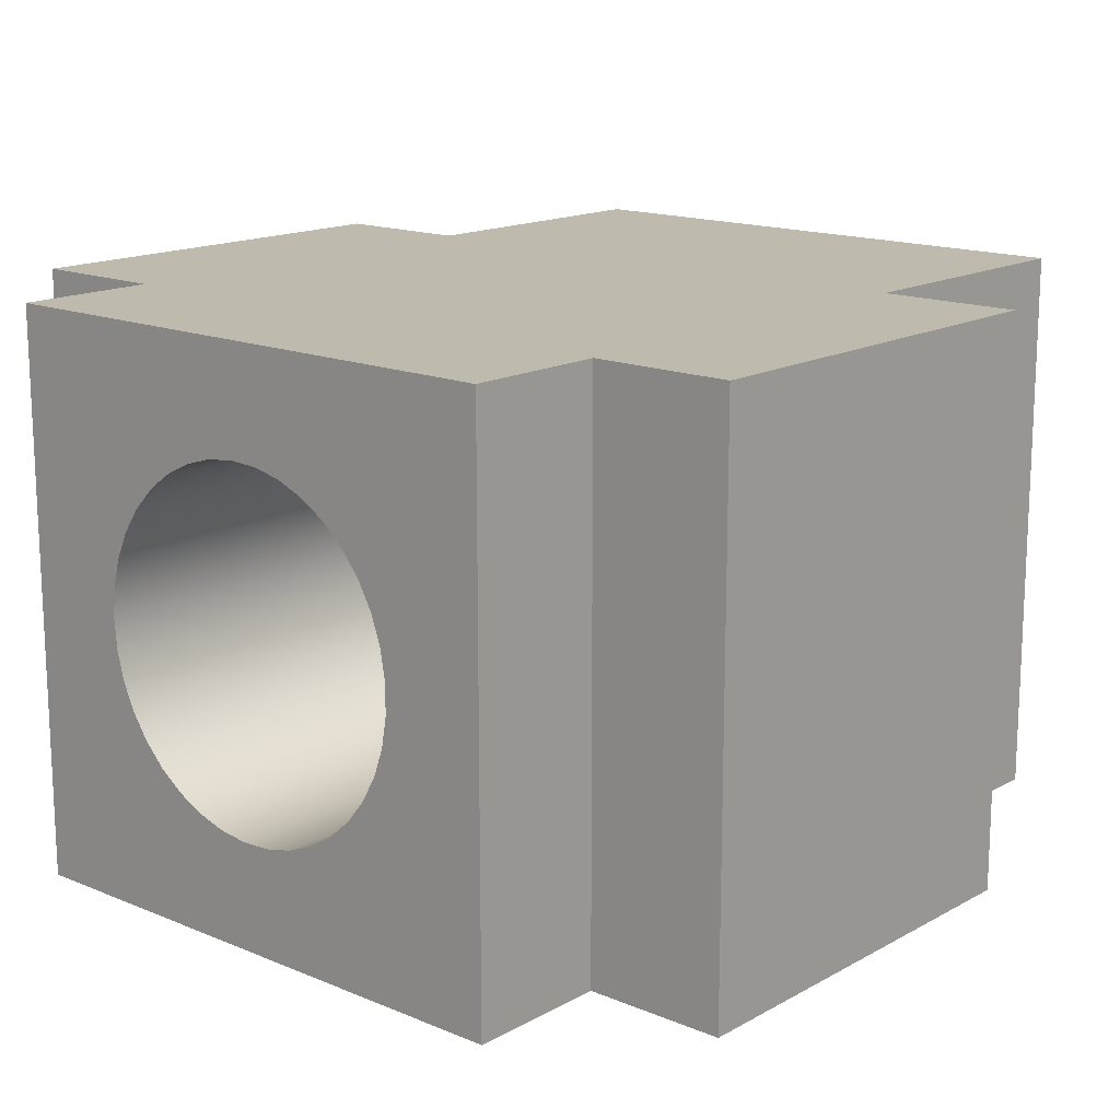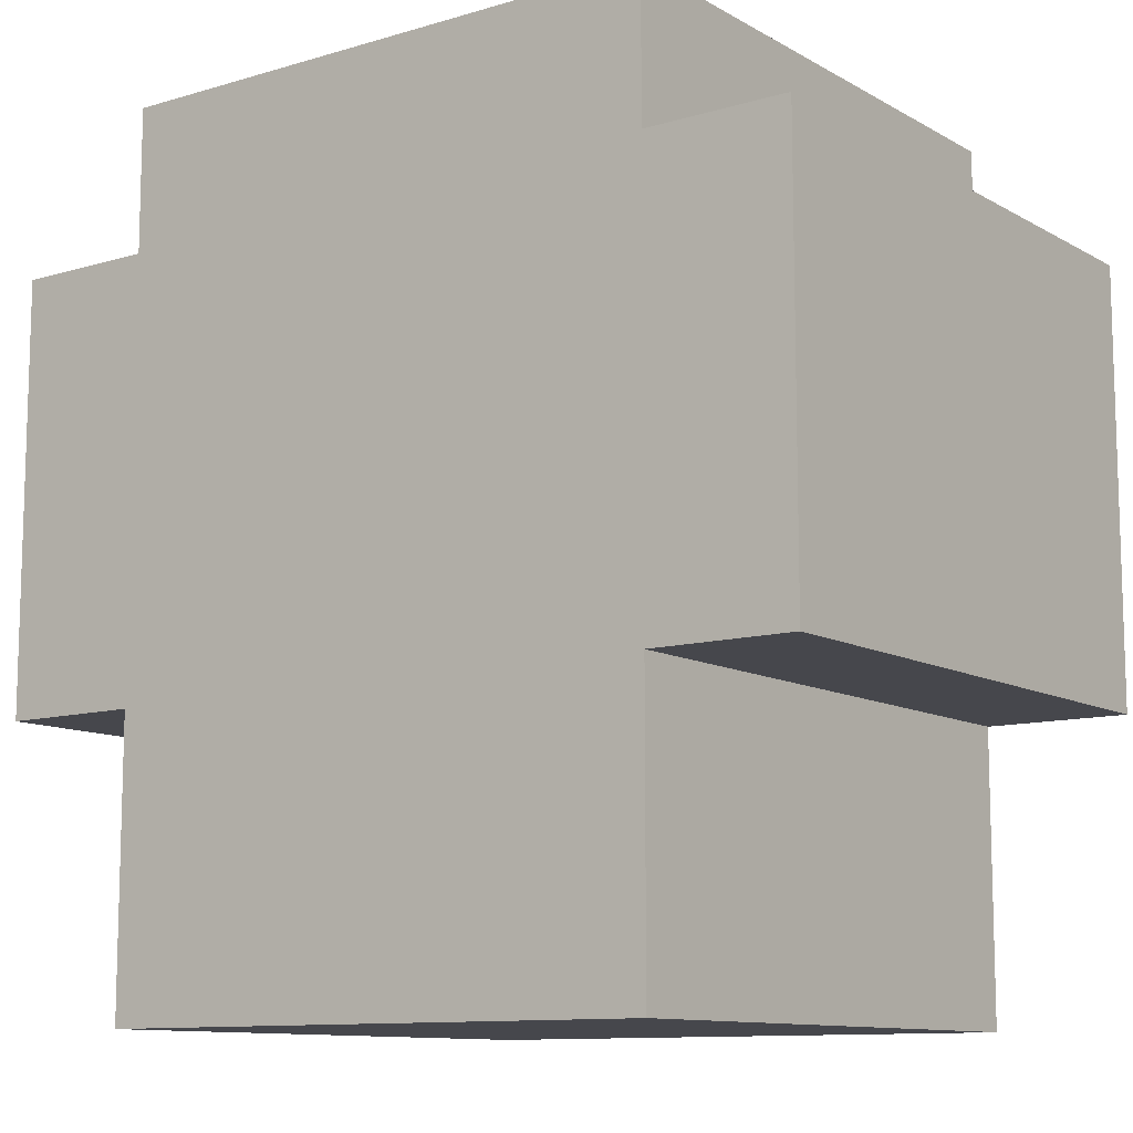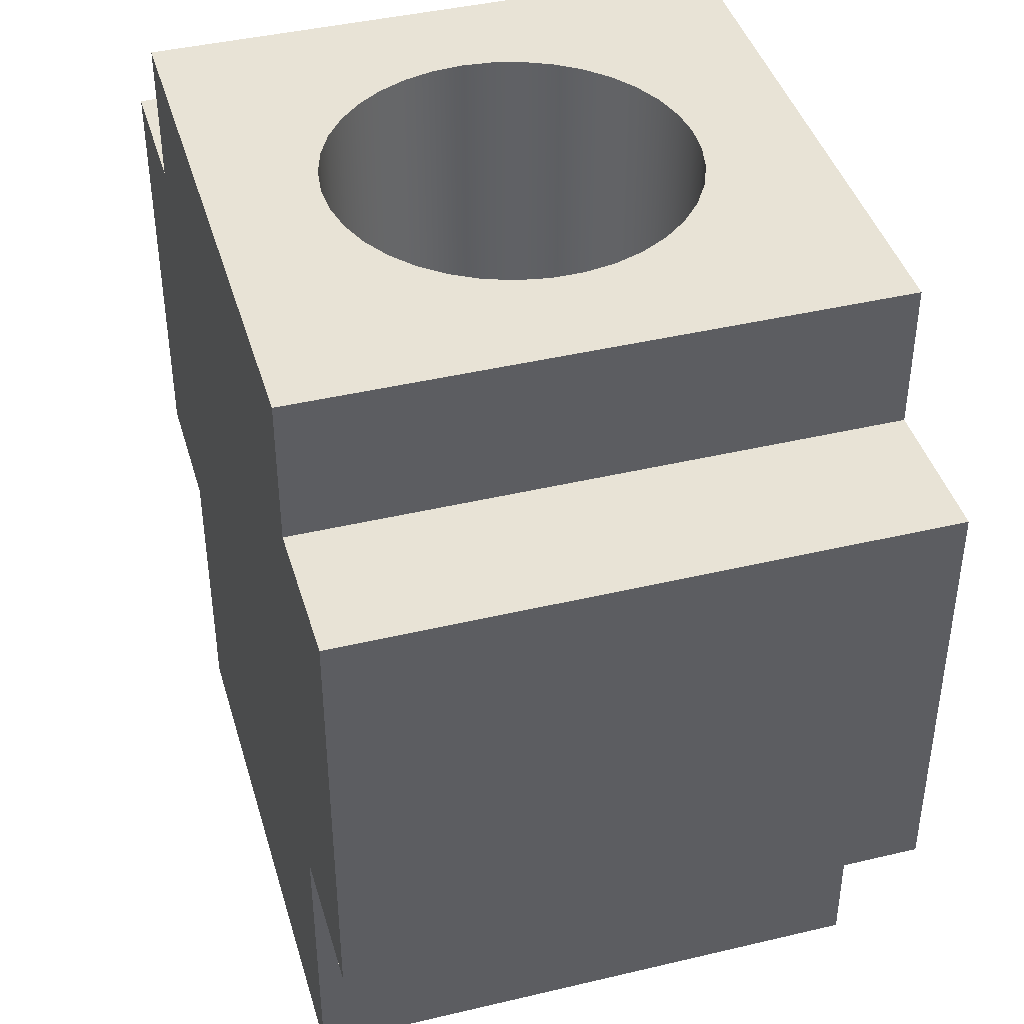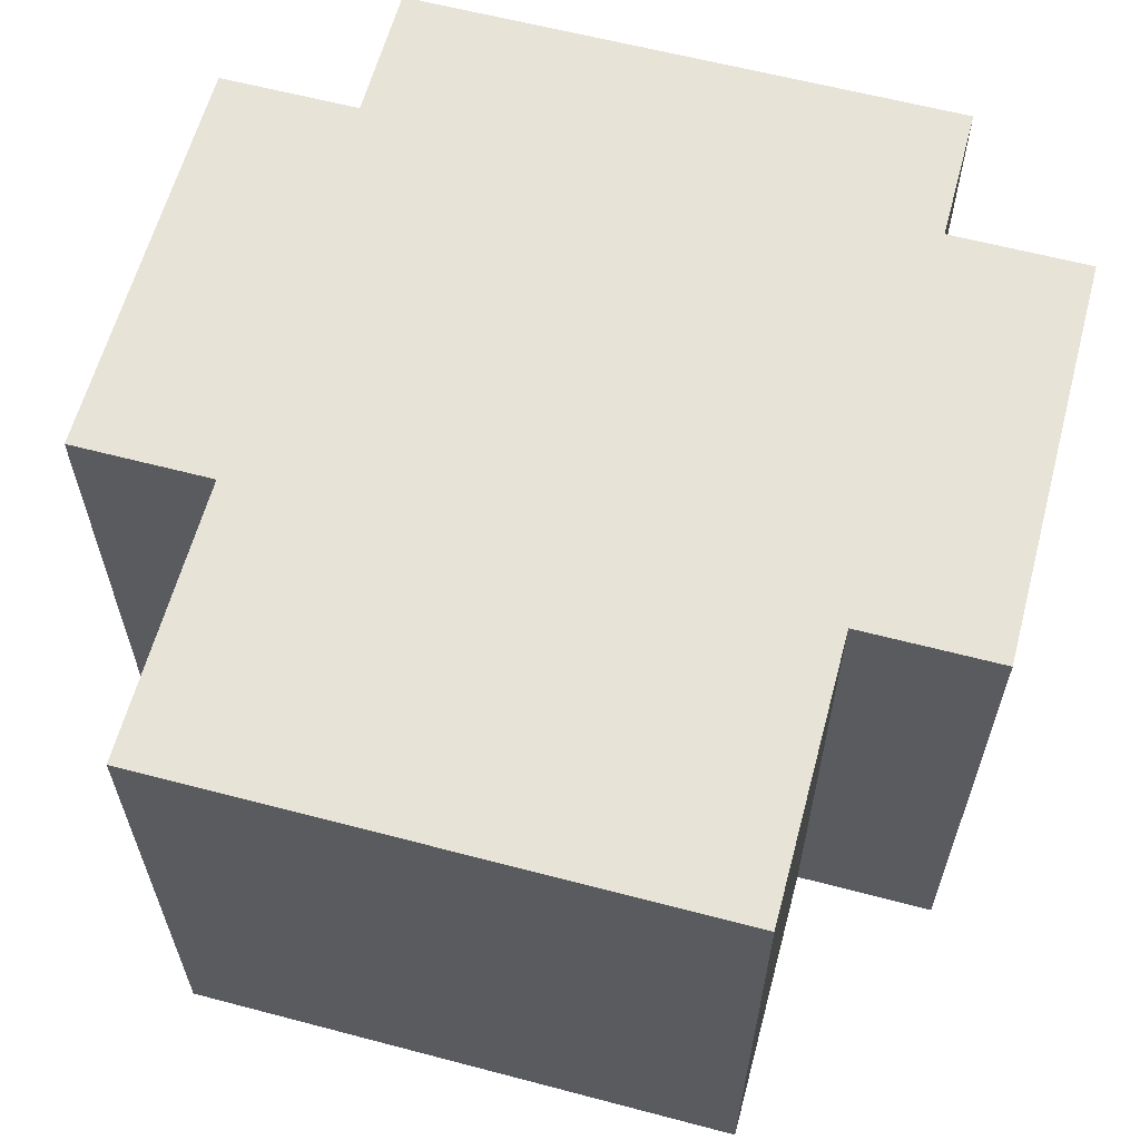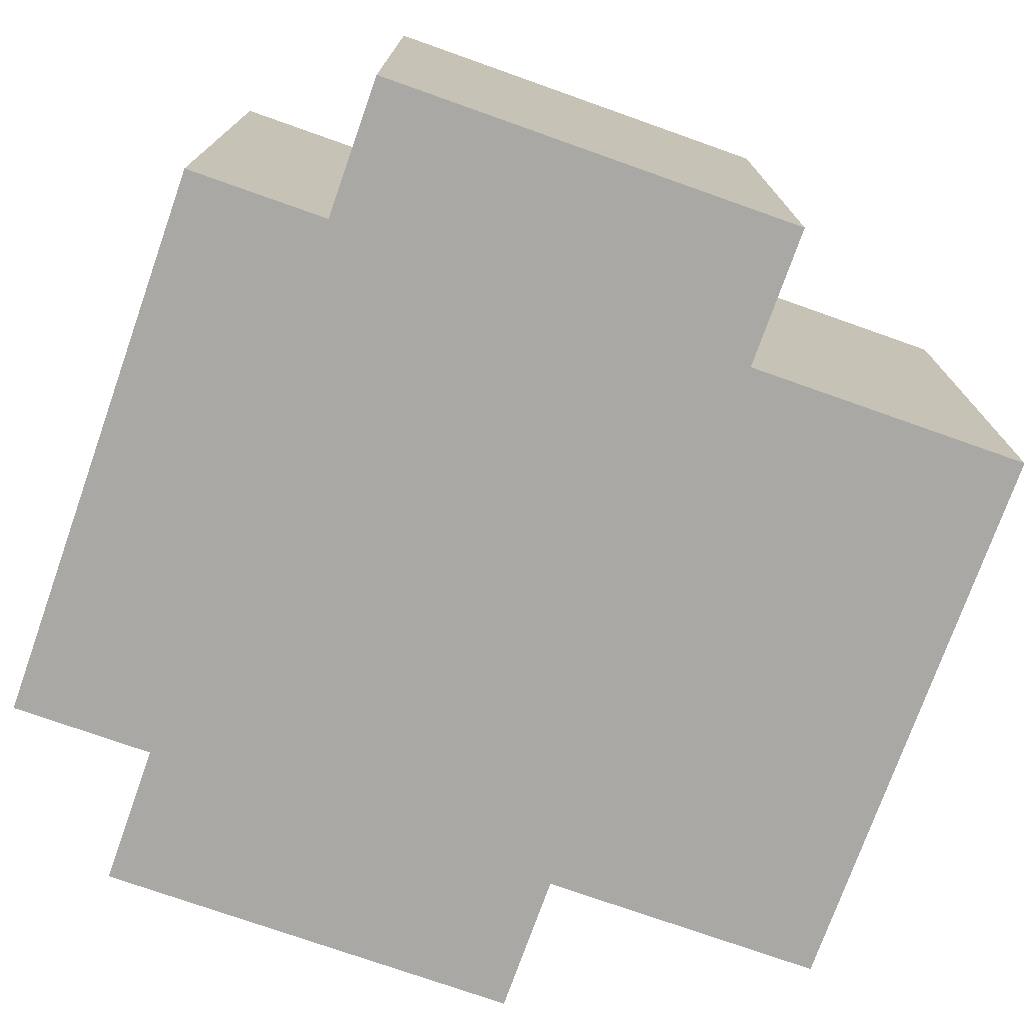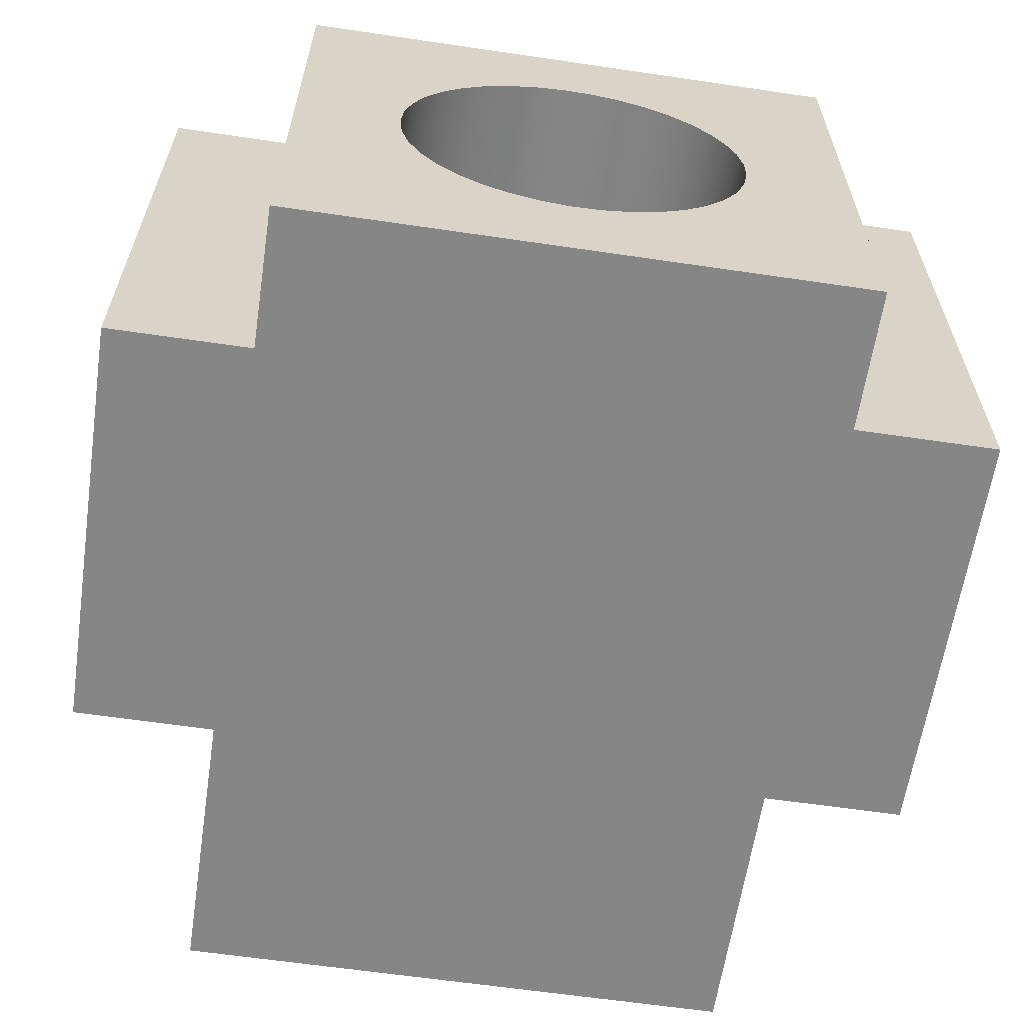
<metadata>
{"format":"obj","ext":"obj","renderer":"f3d","projection":"perspective","resolution":1024,"background":"white","views":[{"elev":15.5,"azim":-138.9,"up":"+Z"},{"elev":-10.9,"azim":36.3,"up":"+Y"},{"elev":41.7,"azim":-106.0,"up":"+Y"},{"elev":61.5,"azim":15.0,"up":"+Z"},{"elev":-74.9,"azim":-109.5,"up":"+Z"},{"elev":-62.0,"azim":171.5,"up":"+Z"}]}
</metadata>
<code>
v 1.25 4.441e-16 -1.531e-16
v 1.232 4.441e-16 0.2113
v 1.179 4.441e-16 0.4164
v 1.091 4.441e-16 0.6096
v 0.9725 4.441e-16 0.7853
v 0.8258 4.441e-16 0.9383
v 0.6554 4.441e-16 1.064
v 0.4661 4.441e-16 1.16
v 0.2633 4.441e-16 1.222
v 0.05305 4.441e-16 1.249
v -0.1588 4.441e-16 1.24
v -0.366 4.441e-16 1.195
v -0.5628 4.441e-16 1.116
v -0.7433 4.441e-16 1.005
v -0.9024 4.441e-16 0.8649
v -1.036 4.441e-16 0.7
v -1.139 4.441e-16 0.5149
v -1.21 4.441e-16 0.315
v -1.245 4.441e-16 0.106
v -1.245 4.441e-16 -0.106
v -1.21 4.441e-16 -0.315
v -1.139 4.441e-16 -0.5149
v -1.036 4.441e-16 -0.7
v -0.9024 4.441e-16 -0.8649
v -0.7433 4.441e-16 -1.005
v -0.5628 4.441e-16 -1.116
v -0.366 4.441e-16 -1.195
v -0.1588 4.441e-16 -1.24
v 0.05305 4.441e-16 -1.249
v 0.2633 4.441e-16 -1.222
v 0.4661 4.441e-16 -1.16
v 0.6554 4.441e-16 -1.064
v 0.8258 4.441e-16 -0.9383
v 0.9725 4.441e-16 -0.7853
v 1.091 4.441e-16 -0.6096
v 1.179 4.441e-16 -0.4164
v 1.232 4.441e-16 -0.2113
v 1.25 3 -1.531e-16
v 1.232 3 -0.2113
v 1.179 3 -0.4164
v 1.091 3 -0.6096
v 0.9725 3 -0.7853
v 0.8258 3 -0.9383
v 0.6554 3 -1.064
v 0.4661 3 -1.16
v 0.2633 3 -1.222
v 0.05305 3 -1.249
v -0.1588 3 -1.24
v -0.366 3 -1.195
v -0.5628 3 -1.116
v -0.7433 3 -1.005
v -0.9024 3 -0.8649
v -1.036 3 -0.7
v -1.139 3 -0.5149
v -1.21 3 -0.315
v -1.245 3 -0.106
v -1.245 3 0.106
v -1.21 3 0.315
v -1.139 3 0.5149
v -1.036 3 0.7
v -0.9024 3 0.8649
v -0.7433 3 1.005
v -0.5628 3 1.116
v -0.366 3 1.195
v -0.1588 3 1.24
v 0.05305 3 1.249
v 0.2633 3 1.222
v 0.4661 3 1.16
v 0.6554 3 1.064
v 0.8258 3 0.9383
v 0.9725 3 0.7853
v 1.091 3 0.6096
v 1.179 3 0.4164
v 1.232 3 0.2113
v 1.25 4.441e-16 -1.531e-16
v 1.25 3 -1.531e-16
v 1.25 4.441e-16 -1.531e-16
v 1.232 4.441e-16 -0.2113
v 1.179 4.441e-16 -0.4164
v 1.091 4.441e-16 -0.6096
v 0.9725 4.441e-16 -0.7853
v 0.8258 4.441e-16 -0.9383
v 0.6554 4.441e-16 -1.064
v 0.4661 4.441e-16 -1.16
v 0.2633 4.441e-16 -1.222
v 0.05305 4.441e-16 -1.249
v -0.1588 4.441e-16 -1.24
v -0.366 4.441e-16 -1.195
v -0.5628 4.441e-16 -1.116
v -0.7433 4.441e-16 -1.005
v -0.9024 4.441e-16 -0.8649
v -1.036 4.441e-16 -0.7
v -1.139 4.441e-16 -0.5149
v -1.21 4.441e-16 -0.315
v -1.245 4.441e-16 -0.106
v -1.245 4.441e-16 0.106
v -1.21 4.441e-16 0.315
v -1.139 4.441e-16 0.5149
v -1.036 4.441e-16 0.7
v -0.9024 4.441e-16 0.8649
v -0.7433 4.441e-16 1.005
v -0.5628 4.441e-16 1.116
v -0.366 4.441e-16 1.195
v -0.1588 4.441e-16 1.24
v 0.05305 4.441e-16 1.249
v 0.2633 4.441e-16 1.222
v 0.4661 4.441e-16 1.16
v 0.6554 4.441e-16 1.064
v 0.8258 4.441e-16 0.9383
v 0.9725 4.441e-16 0.7853
v 1.091 4.441e-16 0.6096
v 1.179 4.441e-16 0.4164
v 1.232 4.441e-16 0.2113
v 2 2 -2
v 3 2 -2
v 3 -1 -2
v 2 -1 -2
v 2 -3 -2
v -2 -3 -2
v -2 -1 -2
v -3 -1 -2
v -3 2 -2
v -2 2 -2
v -2 3 -2
v 2 3 -2
v 3 2 -2
v 3 2 2
v 3 -1 2
v 3 -1 -2
v 3 -1 -2
v 3 -1 2
v 2 -1 2
v 2 -1 -2
v 2 -1 -2
v 2 -1 2
v 2 -3 2
v 2 -3 -2
v 2 -3 -2
v 2 -3 2
v -2 -3 2
v -2 -3 -2
v -2 -3 -2
v -2 -3 2
v -2 -1 2
v -2 -1 -2
v -2 -1 -2
v -2 -1 2
v -3 -1 2
v -3 -1 -2
v -3 -1 -2
v -3 -1 2
v -3 2 2
v -3 2 -2
v -3 2 -2
v -3 2 2
v -2 2 2
v -2 2 -2
v -2 2 -2
v -2 2 2
v -2 3 2
v -2 3 -2
v 1.25 3 -1.531e-16
v 1.232 3 0.2113
v 1.179 3 0.4164
v 1.091 3 0.6096
v 0.9725 3 0.7853
v 0.8258 3 0.9383
v 0.6554 3 1.064
v 0.4661 3 1.16
v 0.2633 3 1.222
v 0.05305 3 1.249
v -0.1588 3 1.24
v -0.366 3 1.195
v -0.5628 3 1.116
v -0.7433 3 1.005
v -0.9024 3 0.8649
v -1.036 3 0.7
v -1.139 3 0.5149
v -1.21 3 0.315
v -1.245 3 0.106
v -1.245 3 -0.106
v -1.21 3 -0.315
v -1.139 3 -0.5149
v -1.036 3 -0.7
v -0.9024 3 -0.8649
v -0.7433 3 -1.005
v -0.5628 3 -1.116
v -0.366 3 -1.195
v -0.1588 3 -1.24
v 0.05305 3 -1.249
v 0.2633 3 -1.222
v 0.4661 3 -1.16
v 0.6554 3 -1.064
v 0.8258 3 -0.9383
v 0.9725 3 -0.7853
v 1.091 3 -0.6096
v 1.179 3 -0.4164
v 1.232 3 -0.2113
v -2 3 -2
v -2 3 2
v 2 3 2
v 2 3 -2
v 2 3 -2
v 2 3 2
v 2 2 2
v 2 2 -2
v 2 2 -2
v 2 2 2
v 3 2 2
v 3 2 -2
v 3 2 2
v 2 2 2
v 2 3 2
v -2 3 2
v -2 2 2
v -3 2 2
v -3 -1 2
v -2 -1 2
v -2 -3 2
v 2 -3 2
v 2 -1 2
v 3 -1 2
g 8c355fe2-e353-11ea-8fd5-54bf646e7e1f
f 2 74 1
f 1 74 76
f 75 38 37
f 37 38 39
f 37 39 36
f 36 39 40
f 36 40 35
f 35 40 41
f 35 41 34
f 34 41 42
f 34 42 33
f 33 42 43
f 33 43 32
f 32 43 44
f 32 44 31
f 31 44 45
f 31 45 30
f 30 45 46
f 30 46 29
f 29 46 47
f 29 47 28
f 28 47 48
f 28 48 27
f 27 48 49
f 27 49 26
f 26 49 50
f 26 50 25
f 25 50 51
f 25 51 24
f 24 51 52
f 24 52 23
f 23 52 53
f 23 53 22
f 22 53 54
f 22 54 21
f 21 54 55
f 21 55 20
f 20 55 56
f 20 56 19
f 19 56 57
f 19 57 18
f 18 57 58
f 18 58 17
f 17 58 59
f 17 59 16
f 16 59 60
f 16 60 15
f 15 60 61
f 15 61 14
f 14 61 62
f 14 62 13
f 13 62 63
f 13 63 12
f 12 63 64
f 12 64 11
f 11 64 65
f 11 65 10
f 10 65 66
f 10 66 9
f 9 66 67
f 9 67 8
f 8 67 68
f 8 68 7
f 7 68 69
f 7 69 6
f 6 69 70
f 6 70 5
f 5 70 71
f 5 71 4
f 4 71 72
f 4 72 3
f 3 72 73
f 3 73 2
f 2 73 74
g 8c3d0046-e353-11ea-86f9-54bf646e7e1f
f 113 77 92
f 92 77 78
f 92 78 79
f 79 80 92
f 92 80 81
f 92 81 91
f 91 81 82
f 91 82 90
f 90 82 83
f 90 83 89
f 89 83 84
f 89 84 88
f 88 84 85
f 88 85 87
f 87 85 86
f 93 99 92
f 92 99 100
f 92 100 101
f 99 93 98
f 98 93 94
f 98 94 97
f 97 94 95
f 97 95 96
f 101 102 92
f 92 102 103
f 92 103 104
f 104 105 92
f 92 105 106
f 92 106 107
f 107 108 92
f 92 108 109
f 92 109 110
f 110 111 92
f 92 111 112
f 92 112 113
g 8b03f8e6-e353-11ea-b5d8-54bf646e7e1f
f 115 117 114
f 114 117 120
f 114 120 123
f 123 120 121
f 123 121 122
f 115 116 117
f 118 119 117
f 117 119 120
f 124 125 123
f 123 125 114
g 8b0aaf42-e353-11ea-a4bb-54bf646e7e1f
f 127 128 126
f 126 128 129
g 8b118ca4-e353-11ea-9adc-54bf646e7e1f
f 131 132 130
f 130 132 133
g 8b189106-e353-11ea-bb18-54bf646e7e1f
f 135 136 134
f 134 136 137
g 8b1f956c-e353-11ea-bf0f-54bf646e7e1f
f 139 140 138
f 138 140 141
g 8b26c0da-e353-11ea-8128-54bf646e7e1f
f 143 144 142
f 142 144 145
g 8b2d5024-e353-11ea-aa2c-54bf646e7e1f
f 147 148 146
f 146 148 149
g 8b353ee8-e353-11ea-92cb-54bf646e7e1f
f 151 152 150
f 150 152 153
g 8b3cdf7a-e353-11ea-9457-54bf646e7e1f
f 155 156 154
f 154 156 157
g 8b43bcdc-e353-11ea-b78a-54bf646e7e1f
f 159 160 158
f 158 160 161
g 8b4ac150-e353-11ea-86ce-54bf646e7e1f
f 163 201 162
f 162 201 202
f 162 202 198
f 198 202 197
f 197 202 196
f 196 202 195
f 195 202 194
f 194 202 193
f 193 202 192
f 192 202 191
f 191 202 190
f 190 202 199
f 190 199 189
f 189 199 188
f 188 199 187
f 187 199 186
f 186 199 185
f 185 199 184
f 184 199 183
f 183 199 182
f 182 199 181
f 181 199 180
f 180 199 200
f 180 200 179
f 179 200 178
f 178 200 177
f 177 200 176
f 176 200 175
f 175 200 174
f 174 200 173
f 173 200 172
f 172 200 171
f 171 200 201
f 171 201 170
f 170 201 169
f 169 201 168
f 168 201 167
f 167 201 166
f 166 201 165
f 165 201 164
f 164 201 163
g 8b51c59a-e353-11ea-a7a0-54bf646e7e1f
f 204 205 203
f 203 205 206
g 8b58ca28-e353-11ea-92f8-54bf646e7e1f
f 208 209 207
f 207 209 210
g 8b604388-e353-11ea-9f88-54bf646e7e1f
f 211 212 222
f 222 212 221
f 221 212 215
f 221 215 218
f 218 215 216
f 218 216 217
f 213 214 212
f 212 214 215
f 219 220 218
f 218 220 221

</code>
